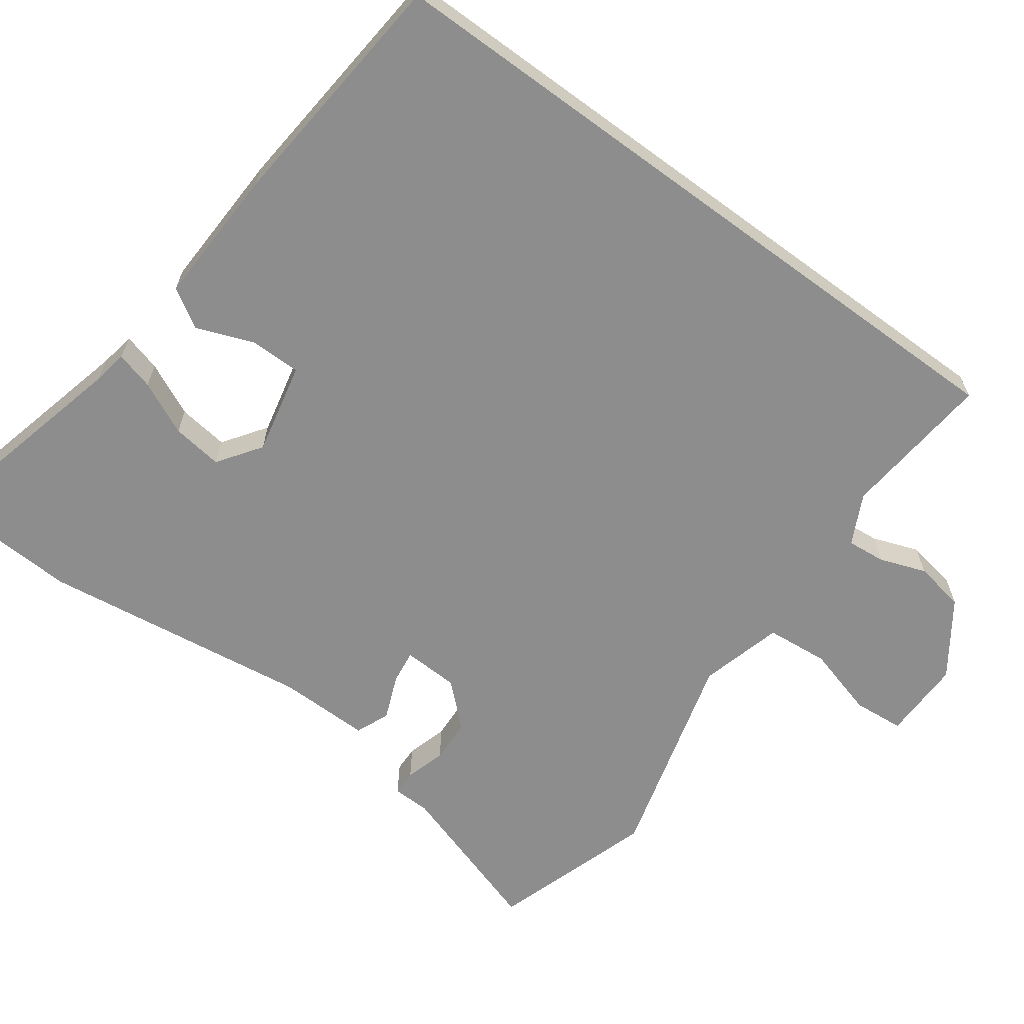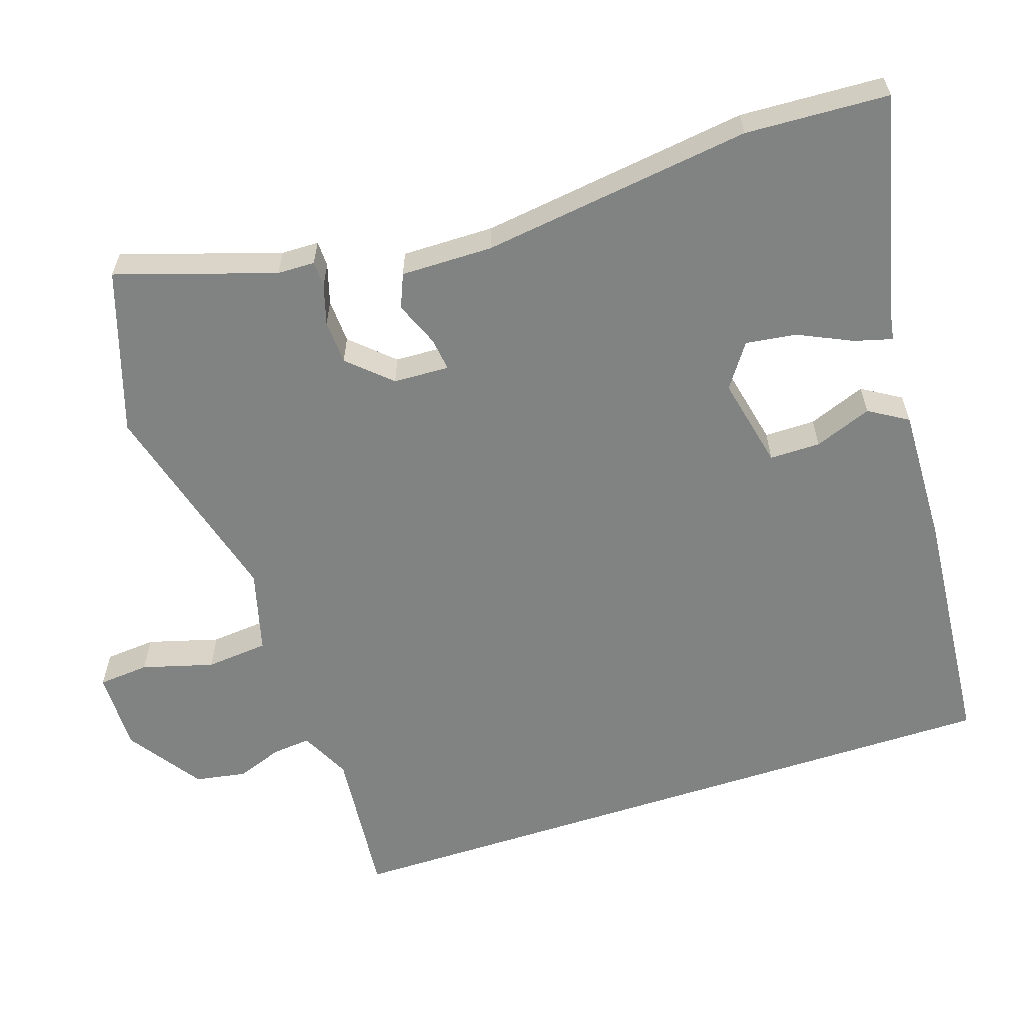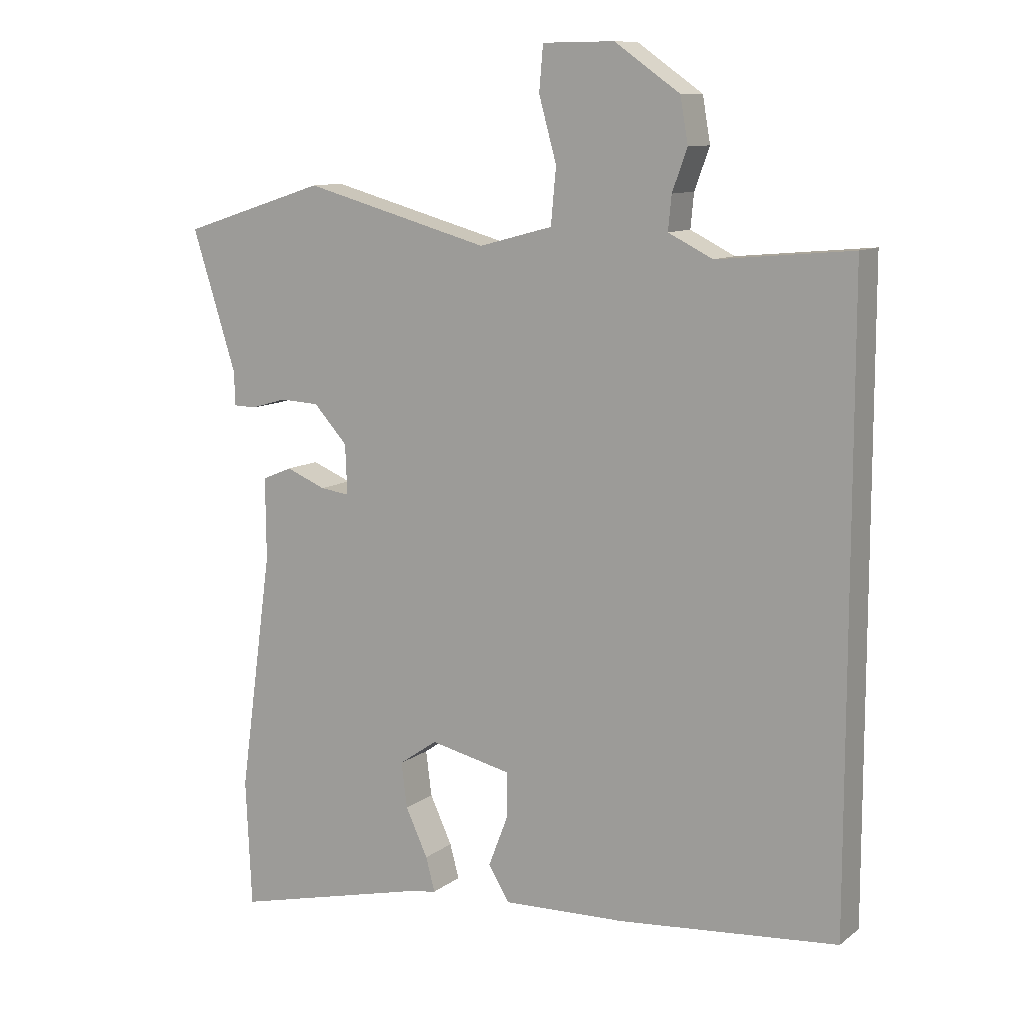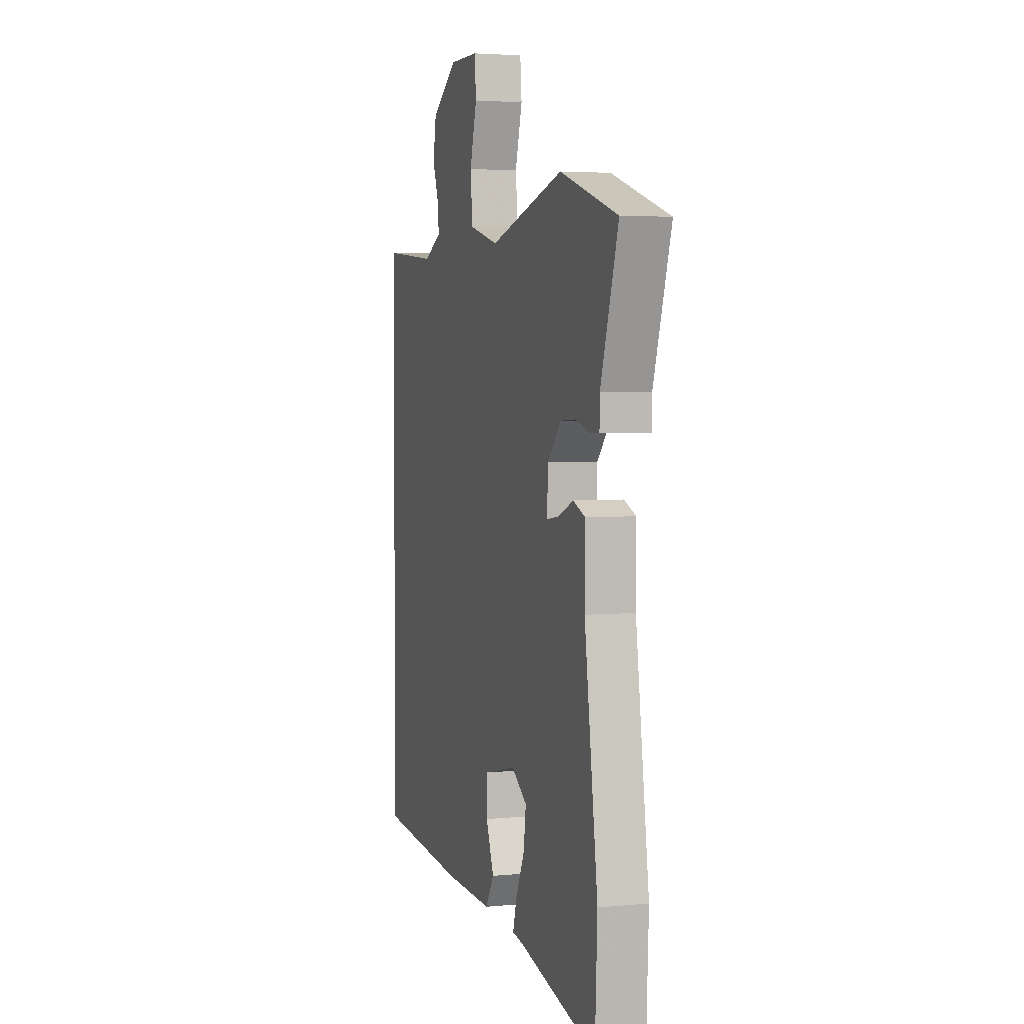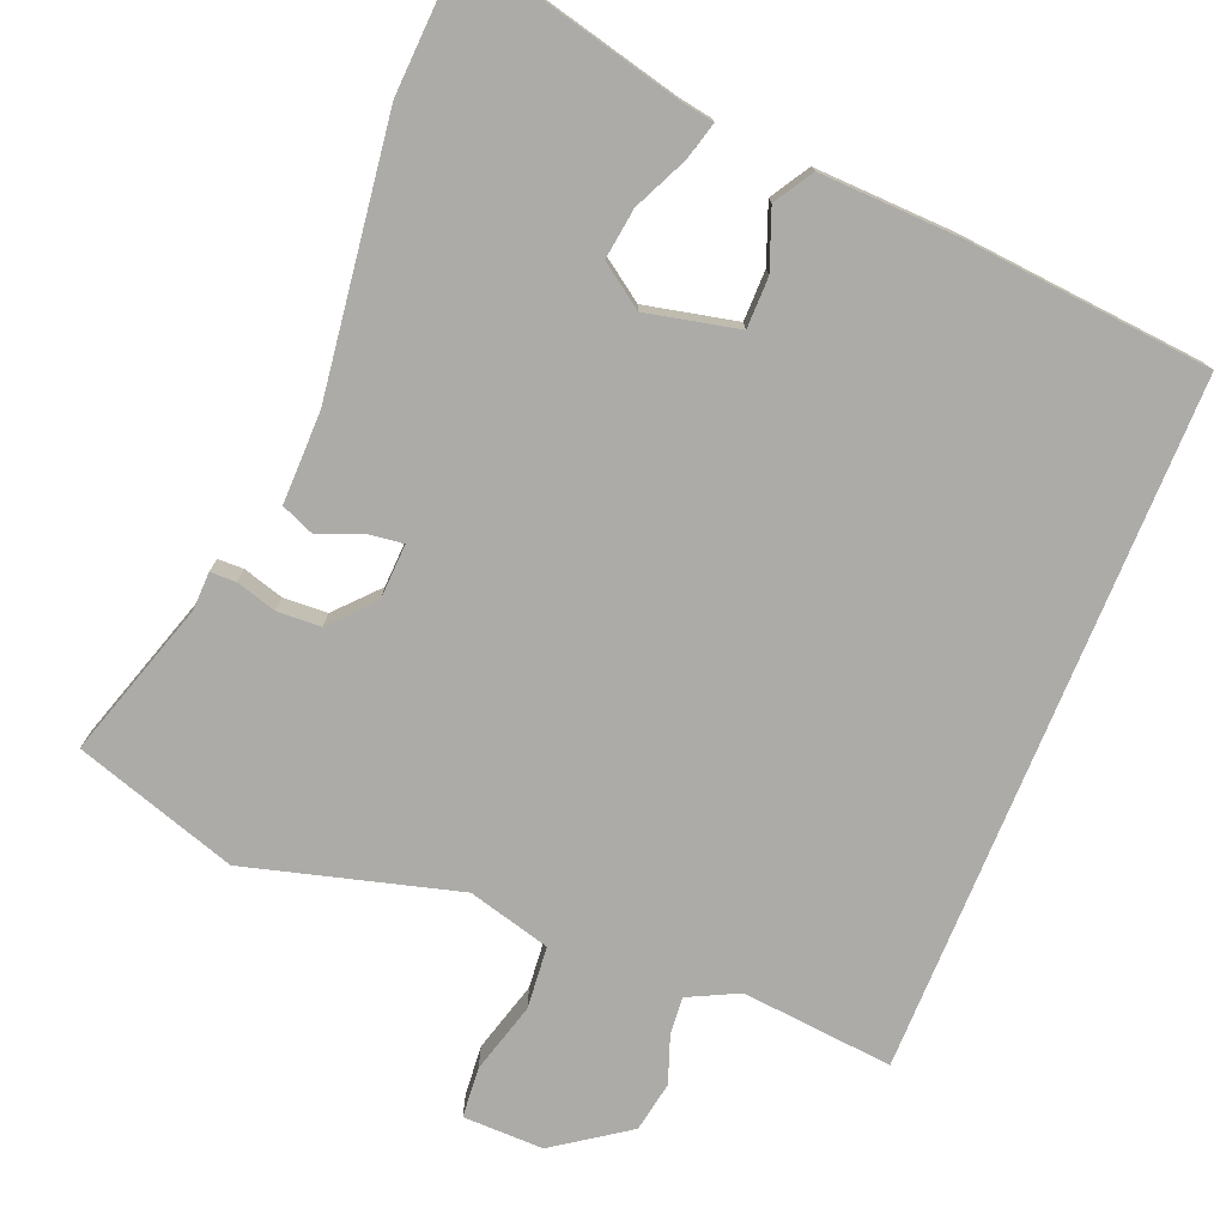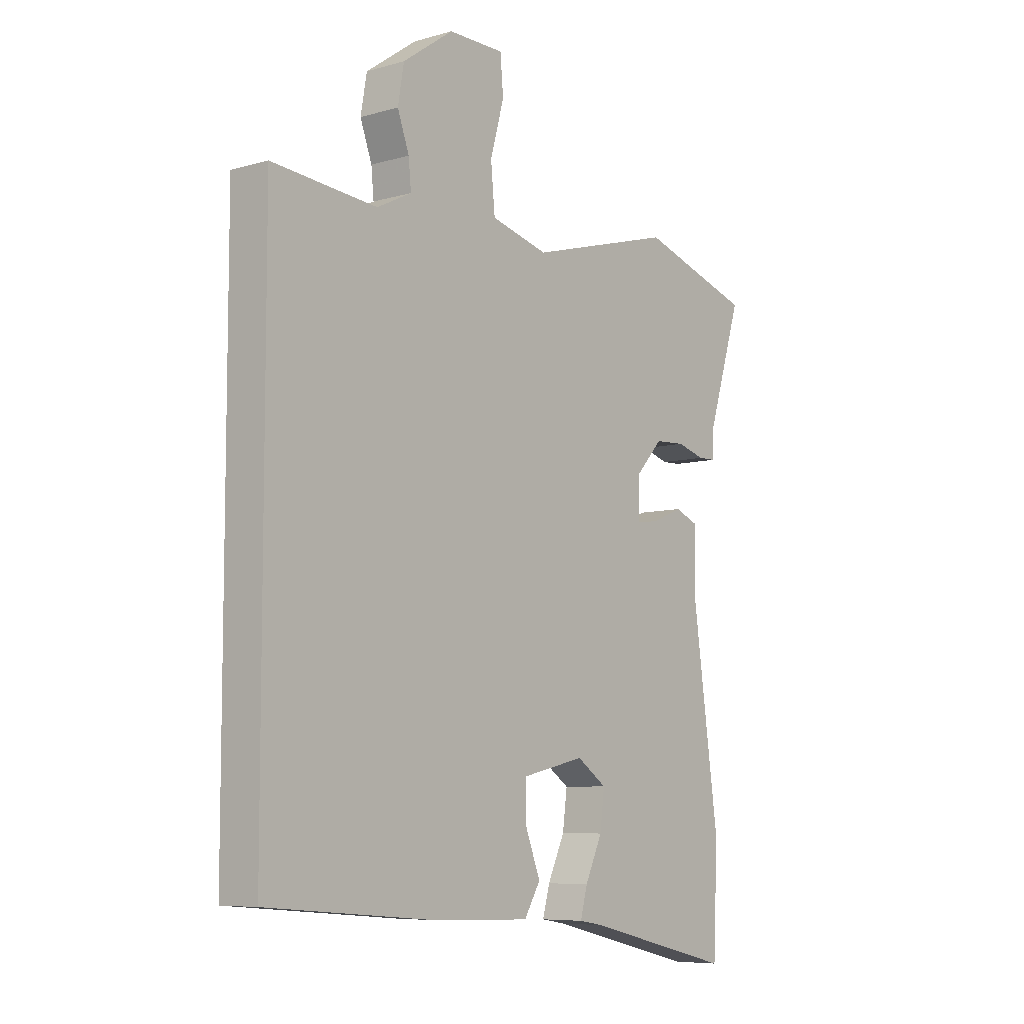
<metadata>
{"format":"obj","ext":"obj","renderer":"f3d","projection":"perspective","resolution":1024,"background":"white","views":[{"elev":-64.6,"azim":-126.3,"up":"+Y"},{"elev":-60.6,"azim":108.1,"up":"+Y"},{"elev":10.5,"azim":-150.0,"up":"+Z"},{"elev":3.7,"azim":72.3,"up":"+Z"},{"elev":-76.2,"azim":157.7,"up":"+Y"},{"elev":-7.3,"azim":-50.8,"up":"+Z"}]}
</metadata>
<code>
v 0.355 0.07 0.546
v 0.577 0.07 0.475
v 0.509 0.07 0.26
v 0.508 0.07 0.209
v 0.473 0.07 0.208
v 0.418 0.07 0.224
v 0.358 0.07 0.221
v 0.306 0.07 0.164
v 0.303 0.07 0.088
v 0.348 0.07 0.094
v 0.409 0.07 0.119
v 0.455 0.07 0.1
v 0.454 0.07 -0.025
v 0.505 0.07 -0.393
v 0.496 0.07 -0.588
v 0.202 0.07 -0.517
v 0.154 0.07 -0.509
v 0.168 0.07 -0.457
v 0.202 0.07 -0.384
v 0.211 0.07 -0.315
v 0.152 0.07 -0.274
v 0.027 0.07 -0.302
v 0.027 0.07 -0.371
v 0.057 0.07 -0.449
v 0.025 0.07 -0.502
v -0.164 0.07 -0.496
v -0.5 0.07 -0.467
v -0.5 0.07 0.48
v -0.293 0.07 0.461
v -0.225 0.07 0.495
v -0.23 0.07 0.547
v -0.253 0.07 0.61
v -0.241 0.07 0.679
v -0.141 0.07 0.749
v -0.031 0.07 0.748
v -0.025 0.07 0.679
v -0.052 0.07 0.582
v -0.044 0.07 0.497
v 0.069 0.07 0.467
v 0.355 0 0.546
v 0.577 0 0.475
v 0.509 0 0.26
v 0.508 0 0.209
v 0.473 0 0.208
v 0.418 0 0.224
v 0.358 0 0.221
v 0.306 0 0.164
v 0.303 0 0.088
v 0.348 0 0.094
v 0.409 0 0.119
v 0.455 0 0.1
v 0.454 0 -0.025
v 0.505 0 -0.393
v 0.496 0 -0.588
v 0.202 0 -0.517
v 0.154 0 -0.509
v 0.168 0 -0.457
v 0.202 0 -0.384
v 0.211 0 -0.315
v 0.152 0 -0.274
v 0.027 0 -0.302
v 0.027 0 -0.371
v 0.057 0 -0.449
v 0.025 0 -0.502
v -0.164 0 -0.496
v -0.5 0 -0.467
v -0.5 0 0.48
v -0.293 0 0.461
v -0.225 0 0.495
v -0.23 0 0.547
v -0.253 0 0.61
v -0.241 0 0.679
v -0.141 0 0.749
v -0.031 0 0.748
v -0.025 0 0.679
v -0.052 0 0.582
v -0.044 0 0.497
v 0.069 0 0.467
f 34 35 36 37
f 34 37 38
f 31 32 33 34
f 30 31 34 38
f 29 30 38 39
f 27 28 29
f 26 27 29 39
f 23 24 25 26
f 22 23 26
f 16 17 18 19
f 16 19 20
f 13 14 15 16
f 13 16 20
f 10 11 12 13
f 9 10 13 20
f 8 9 20 21
f 3 4 5 6
f 3 6 7
f 2 3 7
f 1 2 7 8
f 22 26 39 1
f 1 8 21 22
f 76 75 74 73
f 77 76 73
f 73 72 71 70
f 77 73 70 69
f 78 77 69 68
f 68 67 66
f 78 68 66 65
f 65 64 63 62
f 65 62 61
f 58 57 56 55
f 59 58 55
f 55 54 53 52
f 59 55 52
f 52 51 50 49
f 59 52 49 48
f 60 59 48 47
f 45 44 43 42
f 46 45 42
f 46 42 41
f 47 46 41 40
f 40 78 65 61
f 61 60 47 40
f 1 40 41 2
f 2 41 42 3
f 3 42 43 4
f 4 43 44 5
f 5 44 45 6
f 6 45 46 7
f 7 46 47 8
f 8 47 48 9
f 9 48 49 10
f 10 49 50 11
f 11 50 51 12
f 12 51 52 13
f 13 52 53 14
f 14 53 54 15
f 15 54 55 16
f 16 55 56 17
f 17 56 57 18
f 18 57 58 19
f 19 58 59 20
f 20 59 60 21
f 21 60 61 22
f 22 61 62 23
f 23 62 63 24
f 24 63 64 25
f 25 64 65 26
f 26 65 66 27
f 27 66 67 28
f 28 67 68 29
f 29 68 69 30
f 30 69 70 31
f 31 70 71 32
f 32 71 72 33
f 33 72 73 34
f 34 73 74 35
f 35 74 75 36
f 36 75 76 37
f 37 76 77 38
f 38 77 78 39
f 39 78 40 1

</code>
